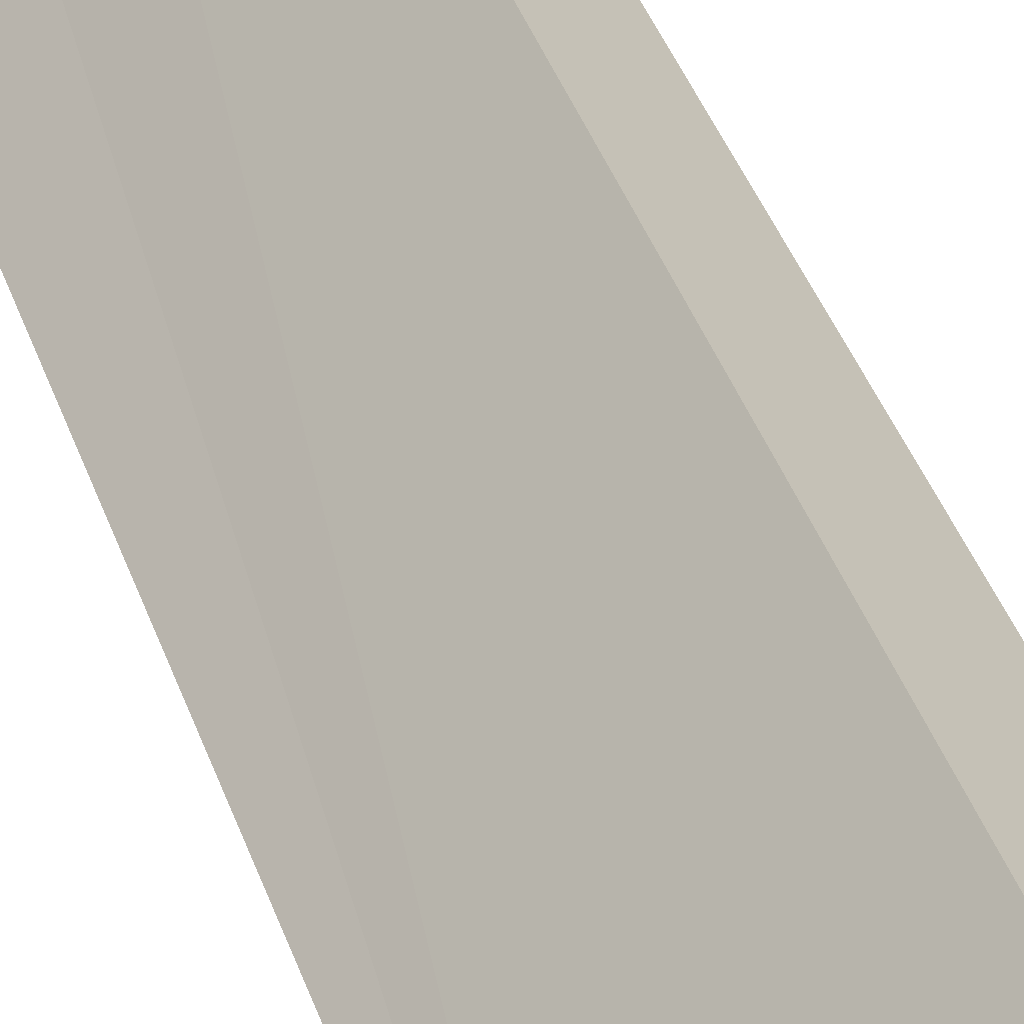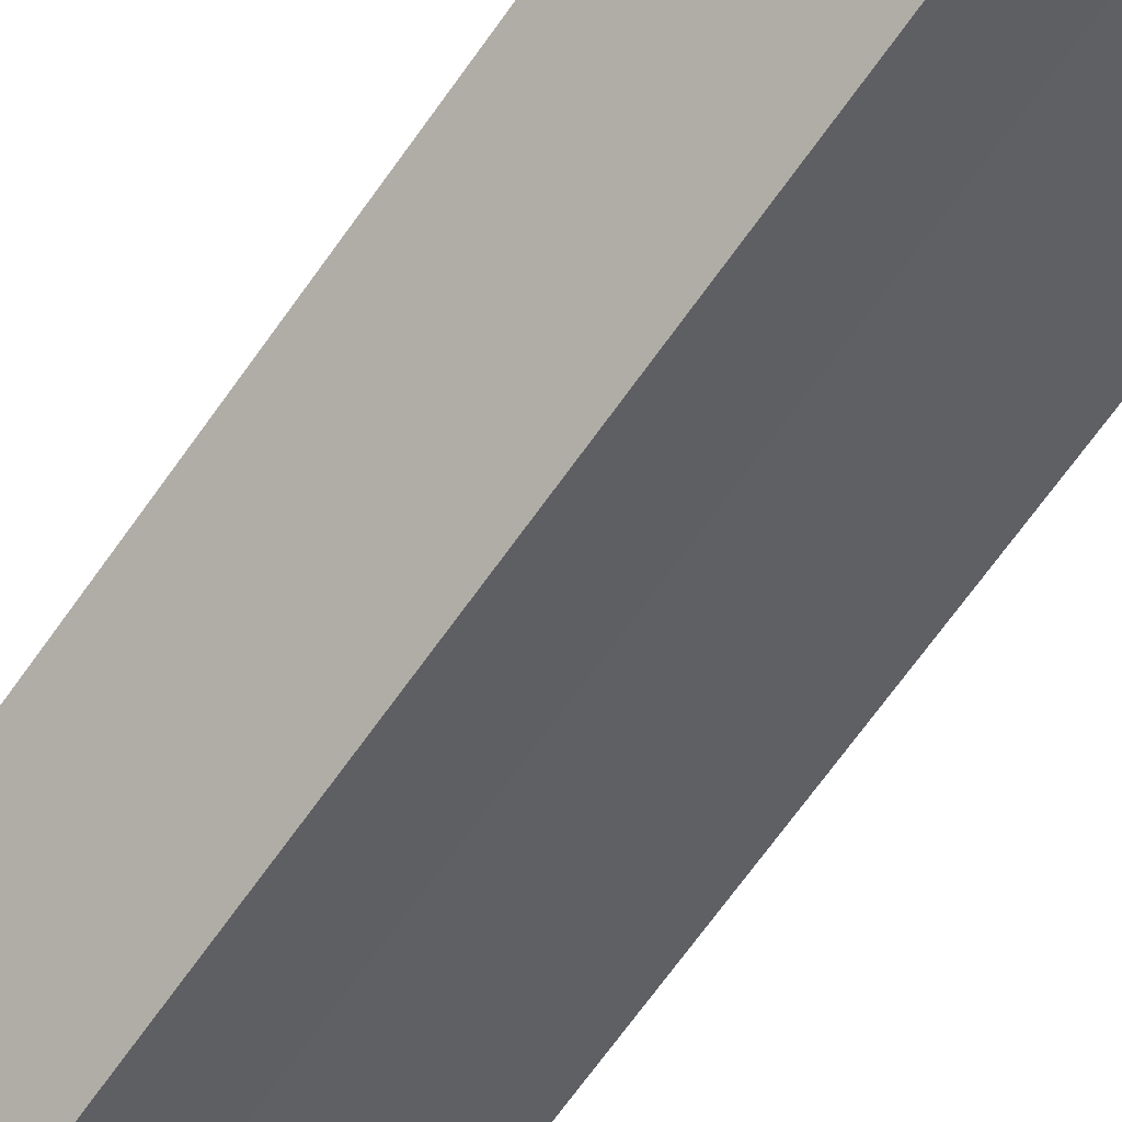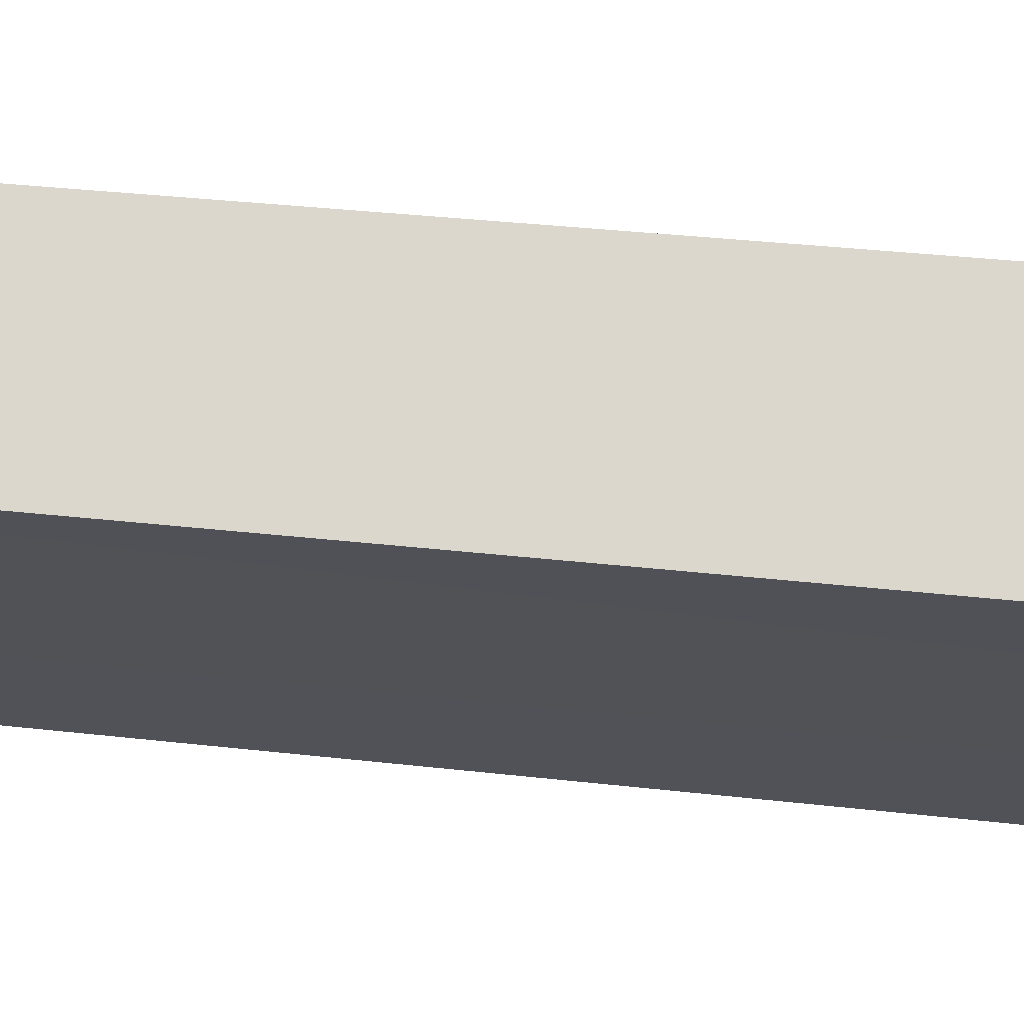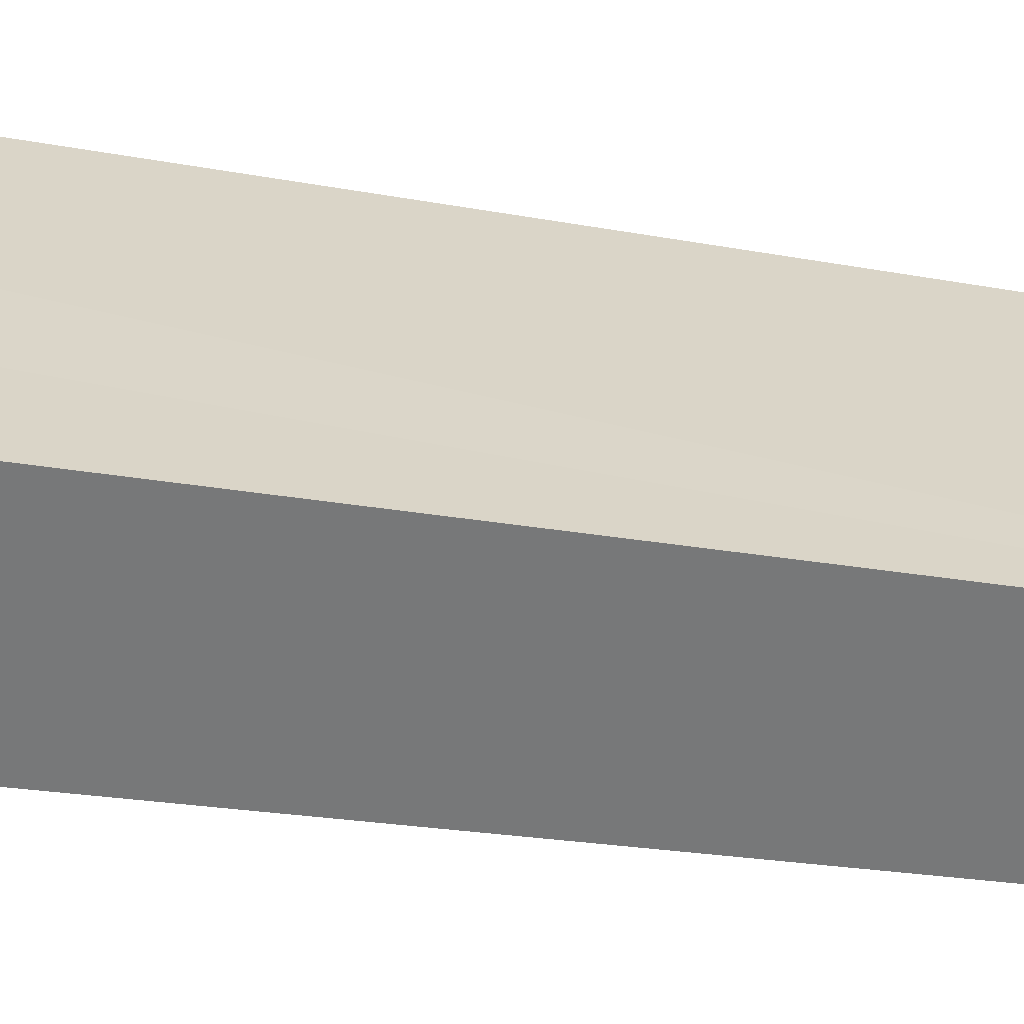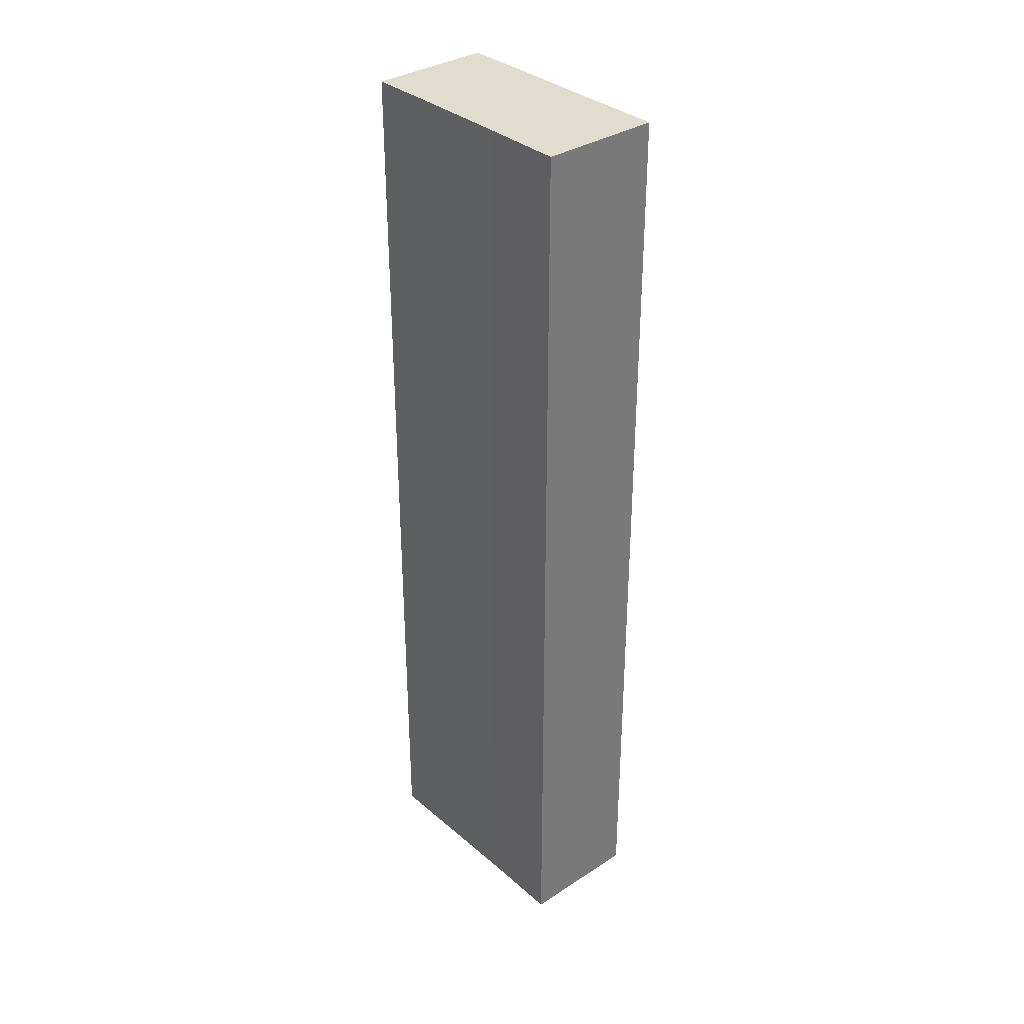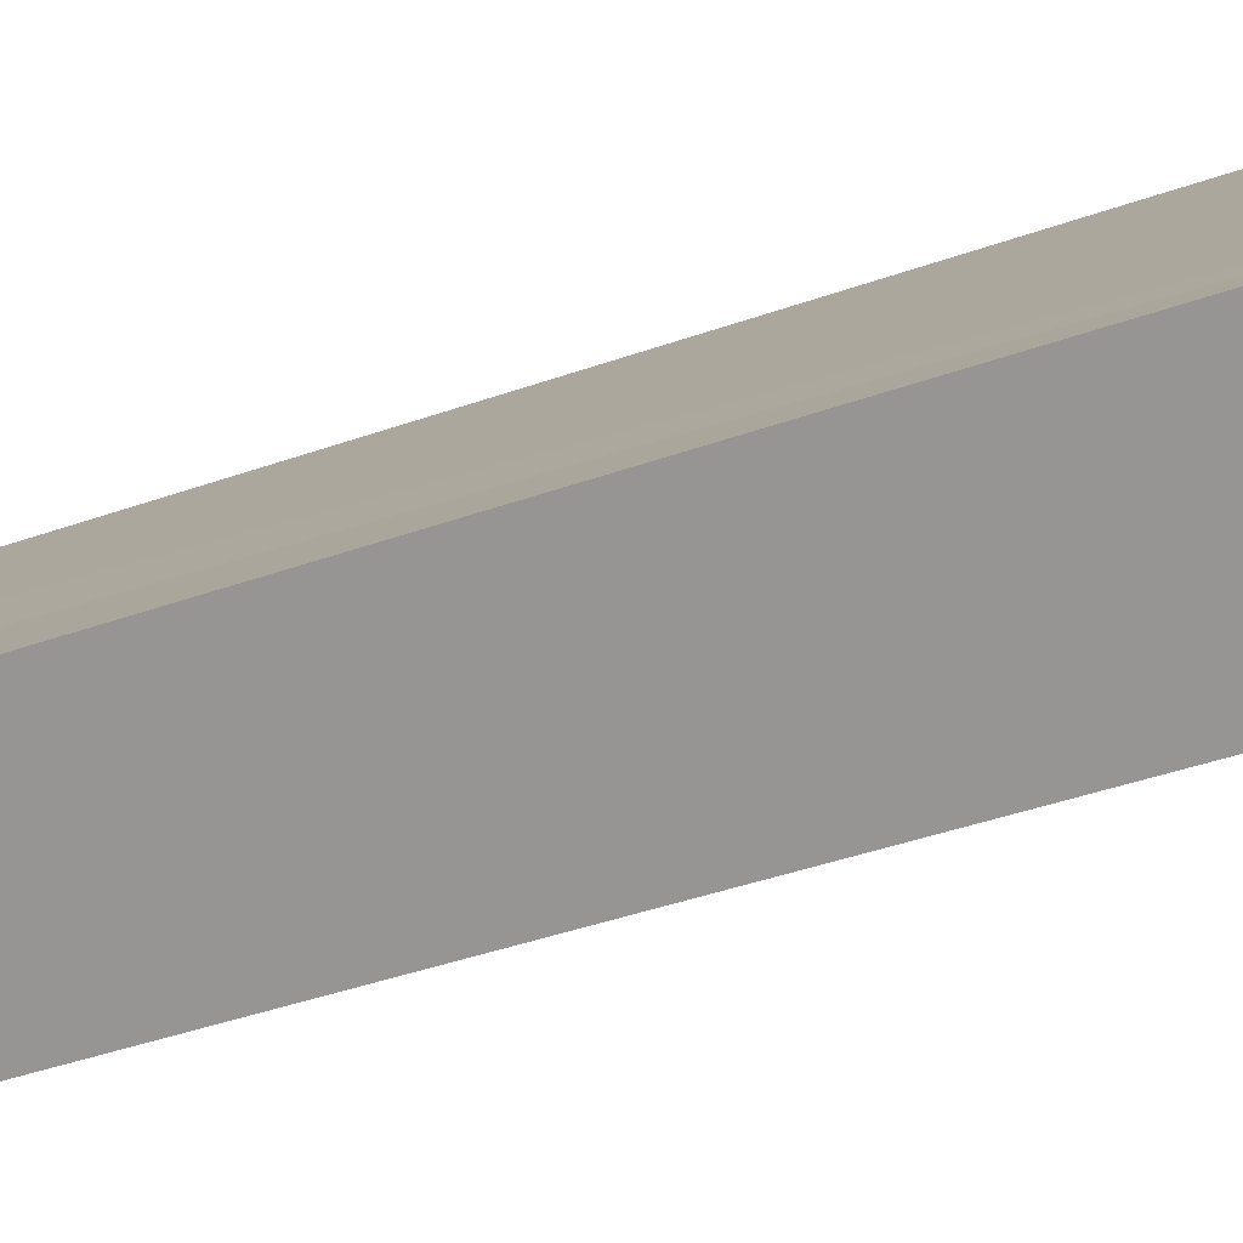
<metadata>
{"format":"obj","ext":"obj","renderer":"f3d","projection":"perspective","resolution":1024,"background":"white","views":[{"elev":42.5,"azim":-19.0,"up":"+Z"},{"elev":-68.4,"azim":-35.3,"up":"+Z"},{"elev":23.4,"azim":102.4,"up":"+Z"},{"elev":-14.3,"azim":-116.8,"up":"+Z"},{"elev":34.1,"azim":-175.3,"up":"+Y"},{"elev":-31.4,"azim":-61.3,"up":"+Z"}]}
</metadata>
<code>
v  0 42.45 2.599e-15
v  6.553 42.45 -1.316
v  3.864 42.45 -3.988
v  9.306 42.45 1.378
v  2.858 42.45 2.756
v  11.8 42.45 3.761
v  5.4 42.45 5.276
v  7.949 42.45 7.748
v  7.949 -4.744e-16 7.748
v  11.8 -2.303e-16 3.761
v  6.553 8.058e-17 -1.316
v  9.306 -8.438e-17 1.378
v  3.864 2.442e-16 -3.988
v  0 0 0
v  5.4 -3.231e-16 5.276
v  2.858 -1.688e-16 2.756
g defaultobject
f 1 2 3
f 2 1 4
f 4 1 5
f 4 5 6
f 6 5 7
f 6 7 8
f 9 6 8
f 6 9 10
f 10 4 6
f 4 10 2
f 2 10 11
f 11 10 12
f 11 3 2
f 3 11 13
f 13 1 3
f 1 13 14
f 14 5 1
f 5 14 7
f 7 14 8
f 8 14 9
f 9 14 15
f 15 14 16
f 11 14 13
f 14 11 12
f 14 12 16
f 16 12 10
f 16 10 15
f 15 10 9

</code>
